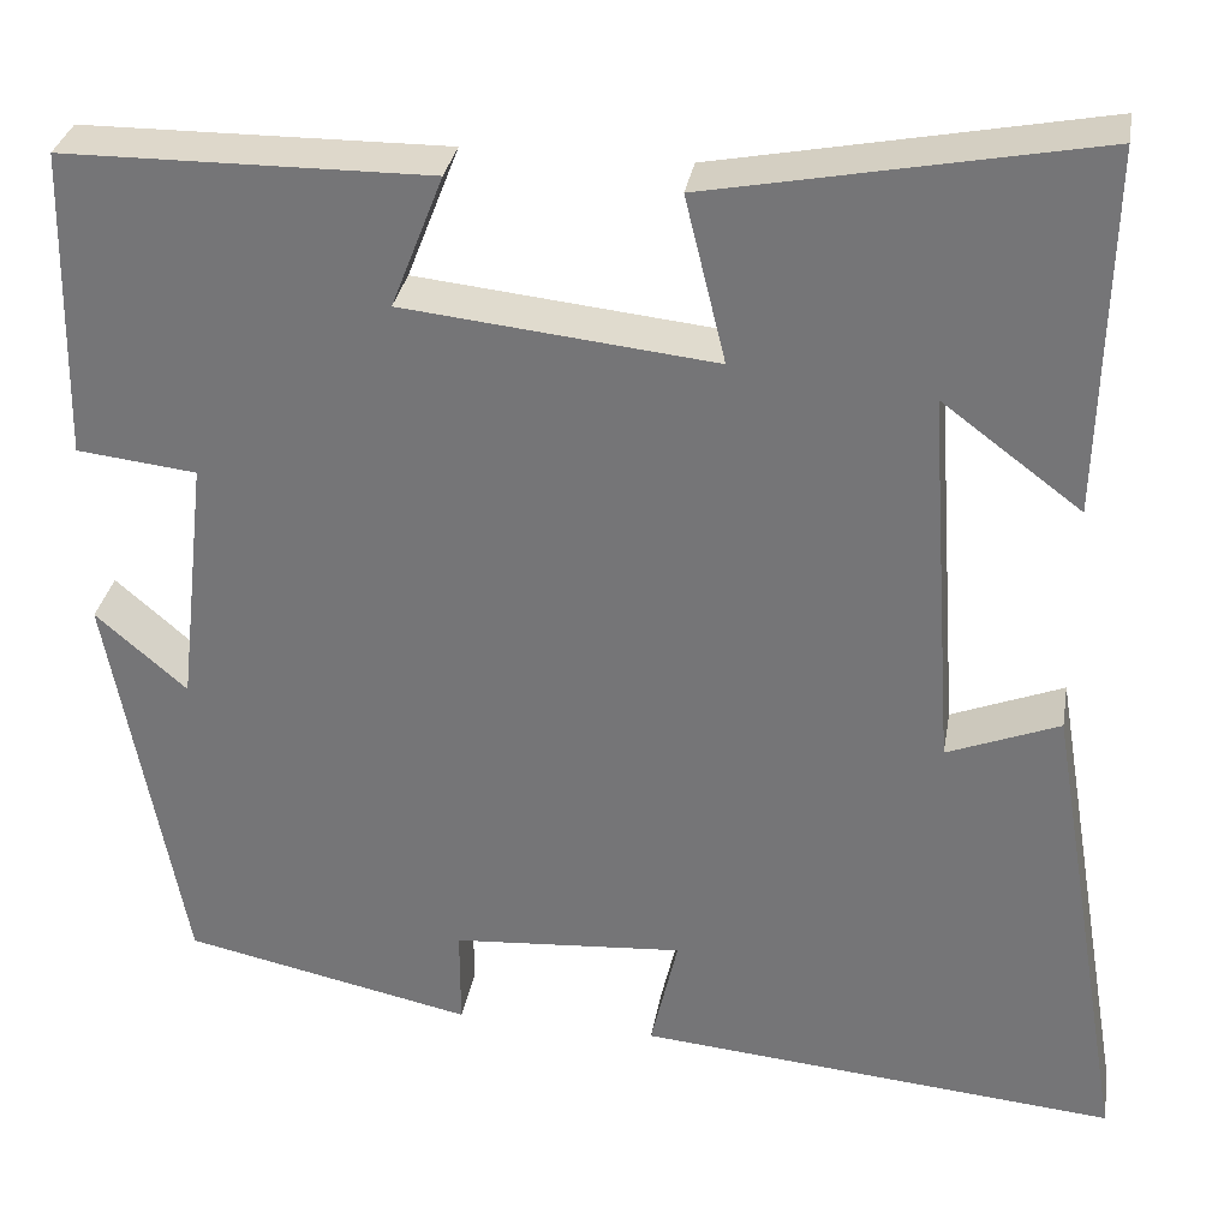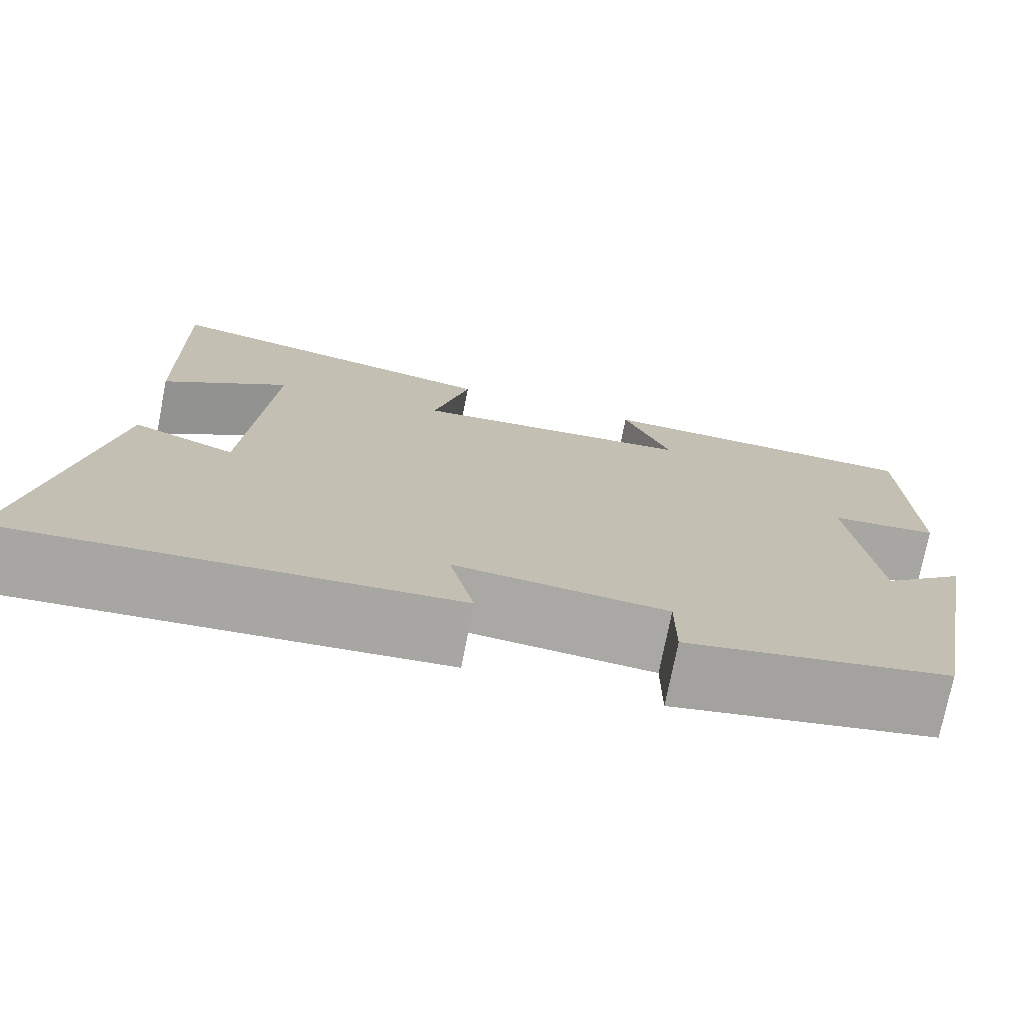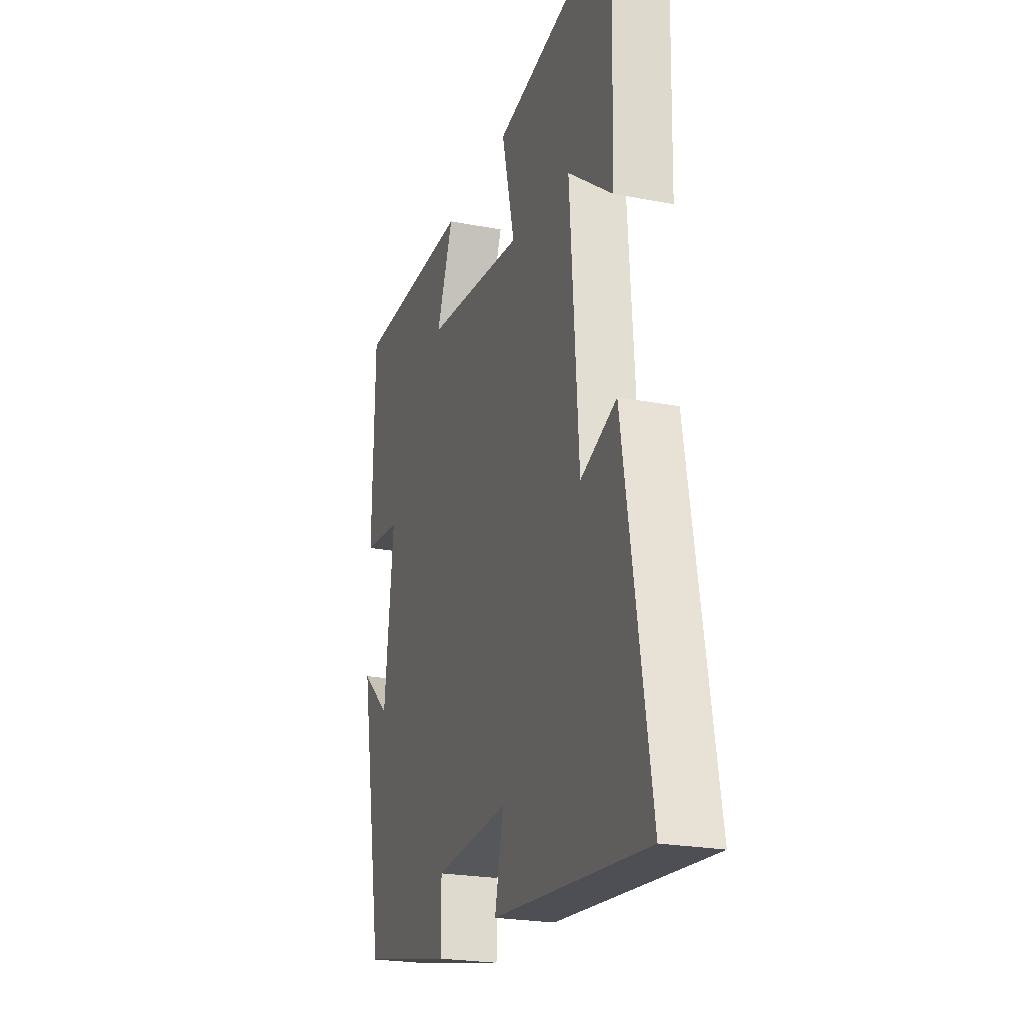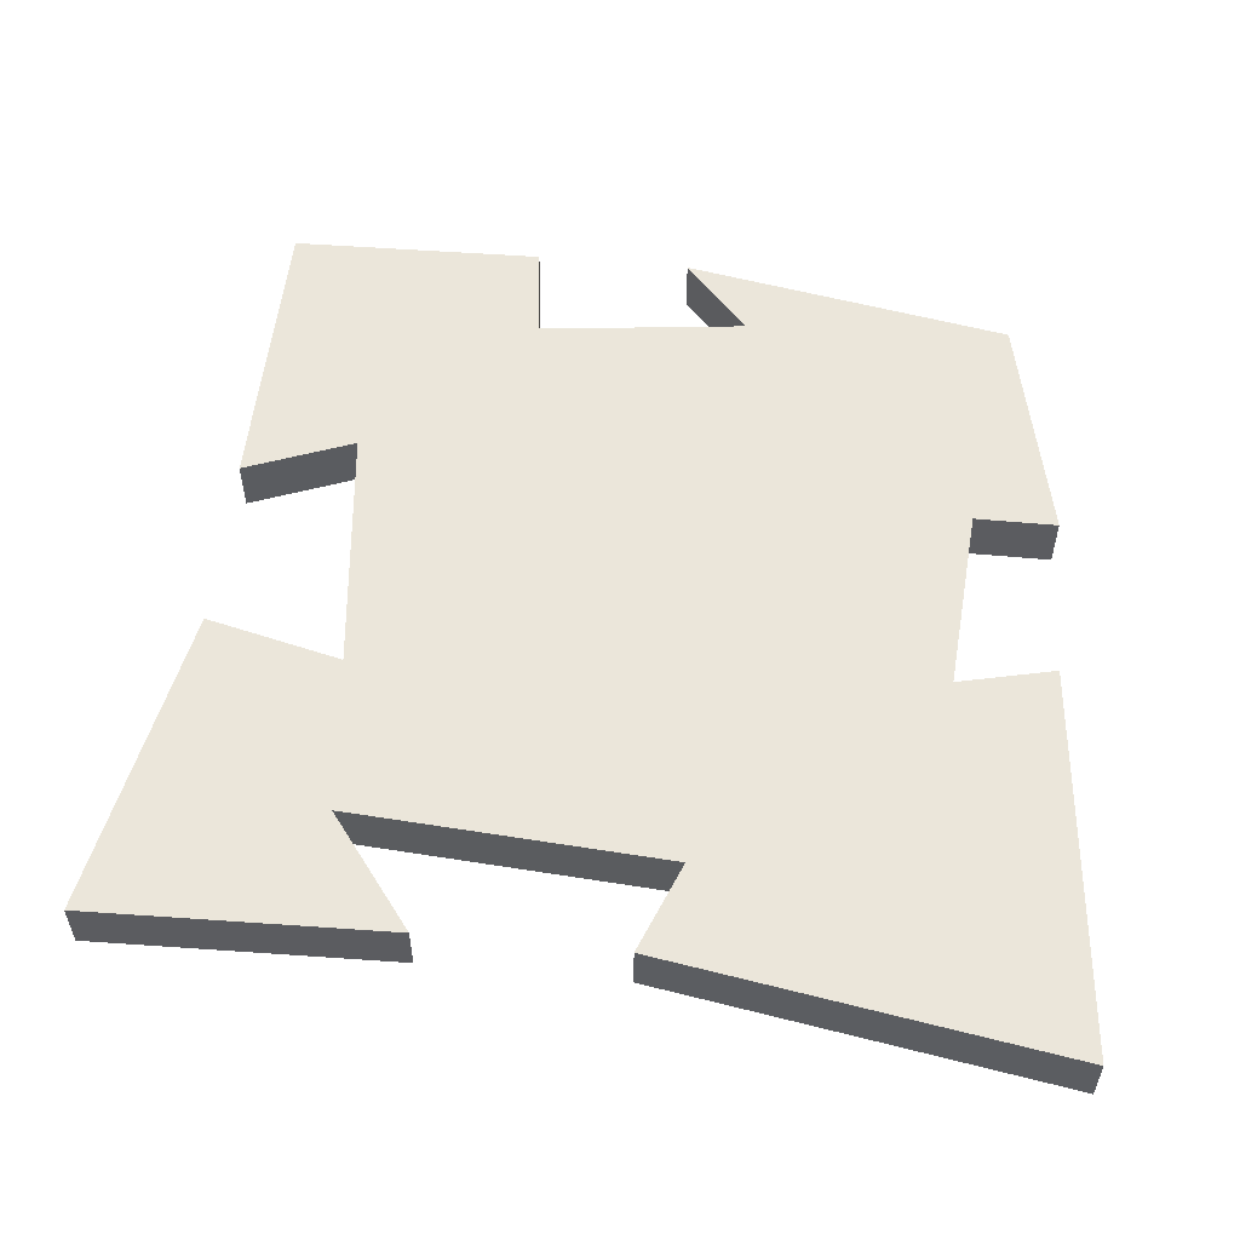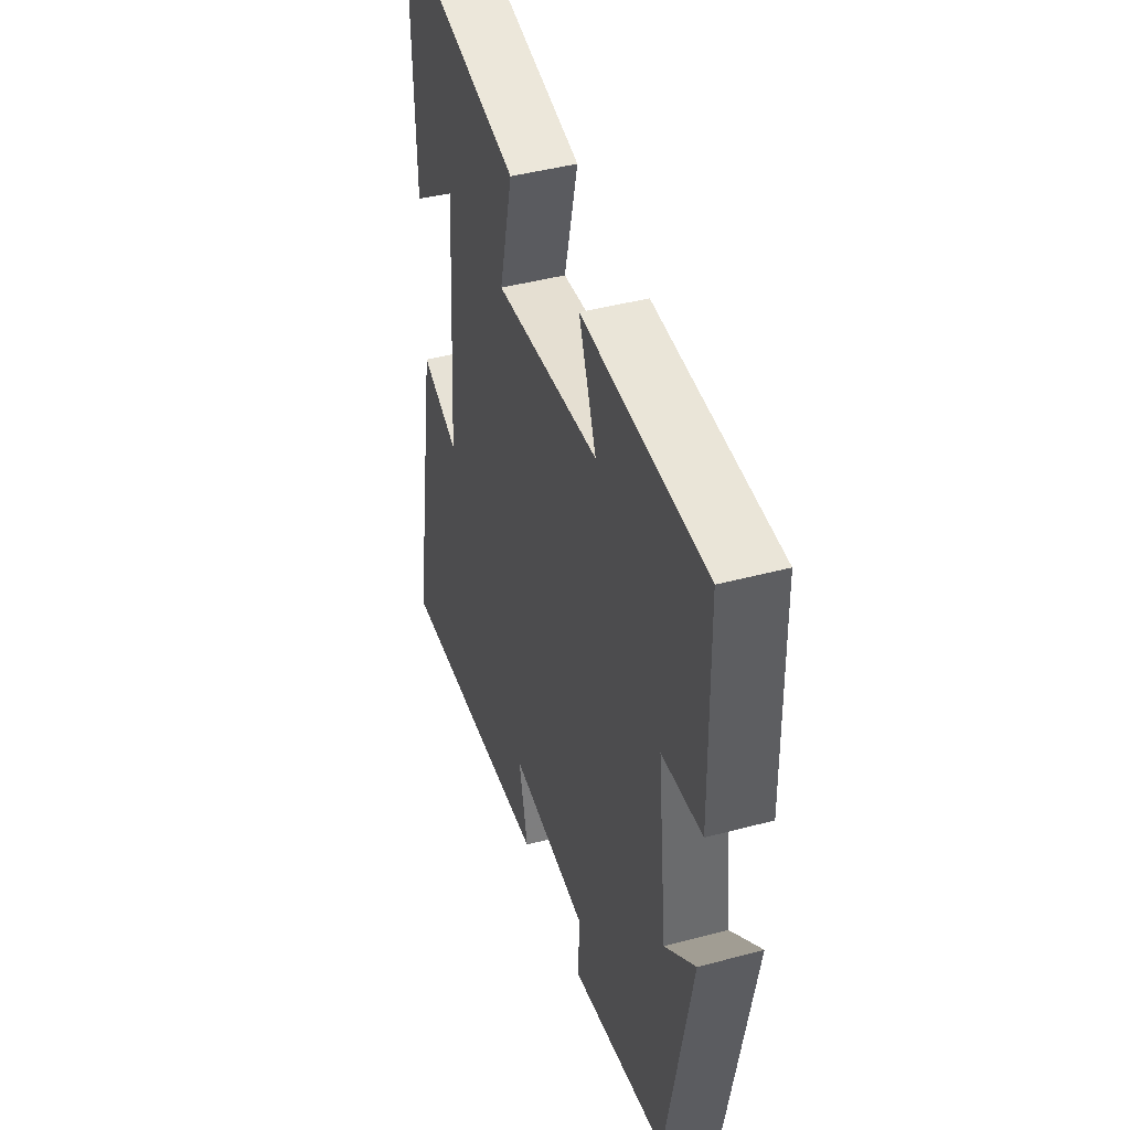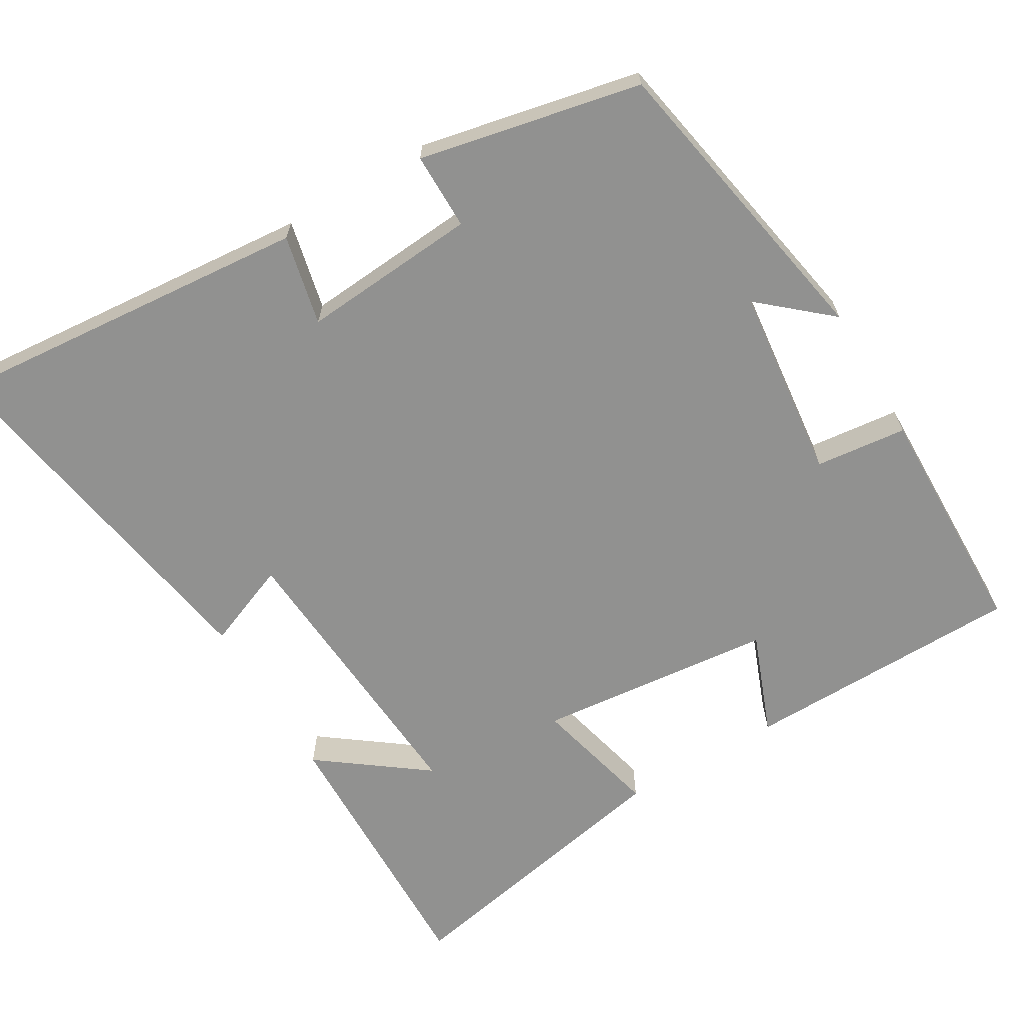
<metadata>
{"format":"obj","ext":"obj","renderer":"f3d","projection":"perspective","resolution":1024,"background":"white","views":[{"elev":31.9,"azim":9.7,"up":"+Z"},{"elev":-74.9,"azim":168.8,"up":"+Z"},{"elev":-23.1,"azim":71.8,"up":"+Z"},{"elev":54.9,"azim":95.6,"up":"+Y"},{"elev":44.0,"azim":-107.4,"up":"+Z"},{"elev":-65.9,"azim":-149.2,"up":"+Y"}]}
</metadata>
<code>
v -0.493 0.07 0.496
v -0.114 0.07 0.5
v -0.168 0.07 0.362
v 0.154 0.07 0.328
v 0.112 0.07 0.5
v 0.509 0.07 0.577
v 0.5 0.07 0.2
v 0.356 0.07 0.308
v 0.384 0.07 -0.09
v 0.5 0.07 -0.044
v 0.584 0.07 -0.545
v 0.088 0.07 -0.5
v 0.116 0.07 -0.378
v -0.124 0.07 -0.396
v -0.124 0.07 -0.5
v -0.424 0.07 -0.436
v -0.5 0.07 -0.019
v -0.406 0.07 -0.101
v -0.376 0.07 0.161
v -0.5 0.07 0.175
v -0.493 0 0.496
v -0.114 0 0.5
v -0.168 0 0.362
v 0.154 0 0.328
v 0.112 0 0.5
v 0.509 0 0.577
v 0.5 0 0.2
v 0.356 0 0.308
v 0.384 0 -0.09
v 0.5 0 -0.044
v 0.584 0 -0.545
v 0.088 0 -0.5
v 0.116 0 -0.378
v -0.124 0 -0.396
v -0.124 0 -0.5
v -0.424 0 -0.436
v -0.5 0 -0.019
v -0.406 0 -0.101
v -0.376 0 0.161
v -0.5 0 0.175
f 19 20 1 2
f 18 19 2 3
f 15 16 17 18
f 14 15 18 3
f 13 14 3 4
f 10 11 12 13
f 9 10 13
f 8 9 13 4
f 5 6 7 8
f 4 5 8
f 22 21 40 39
f 23 22 39 38
f 38 37 36 35
f 23 38 35 34
f 24 23 34 33
f 33 32 31 30
f 33 30 29
f 24 33 29 28
f 28 27 26 25
f 28 25 24
f 1 21 22 2
f 2 22 23 3
f 3 23 24 4
f 4 24 25 5
f 5 25 26 6
f 6 26 27 7
f 7 27 28 8
f 8 28 29 9
f 9 29 30 10
f 10 30 31 11
f 11 31 32 12
f 12 32 33 13
f 13 33 34 14
f 14 34 35 15
f 15 35 36 16
f 16 36 37 17
f 17 37 38 18
f 18 38 39 19
f 19 39 40 20
f 20 40 21 1

</code>
